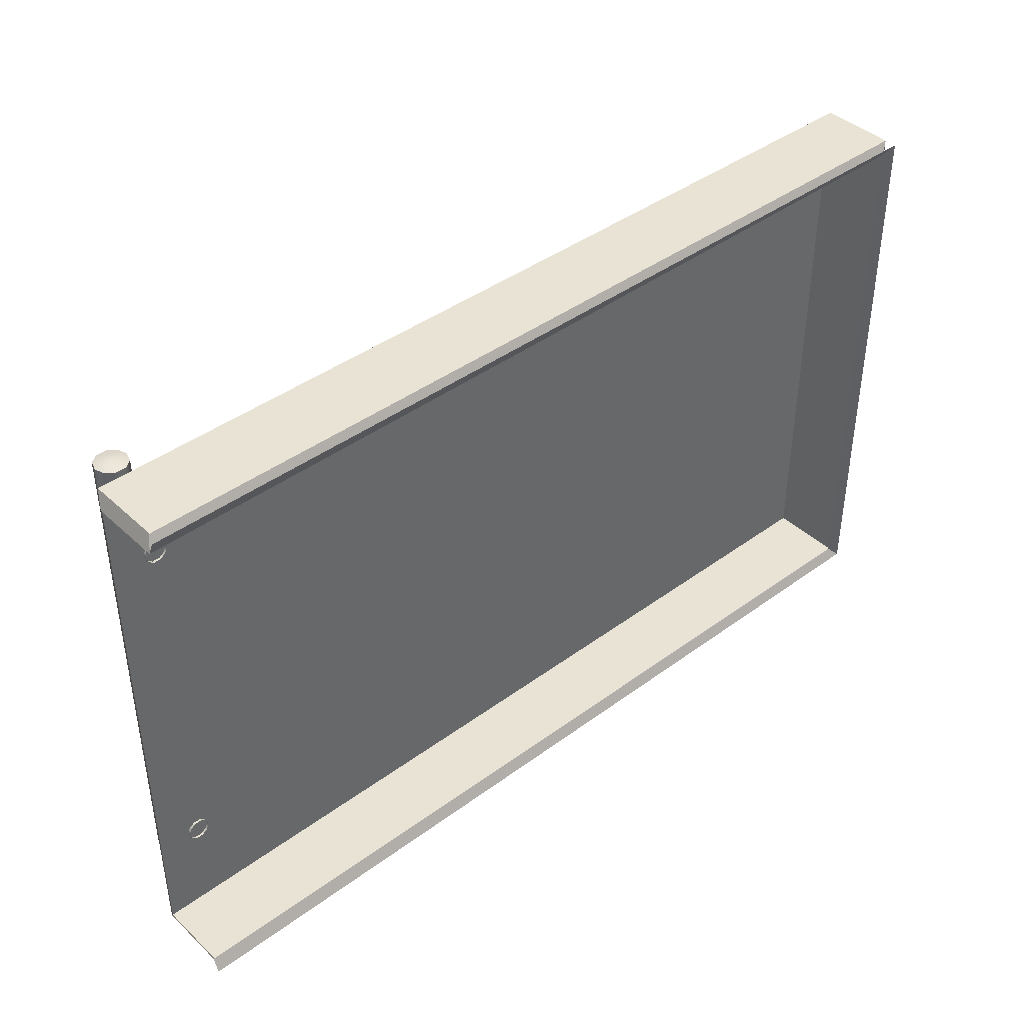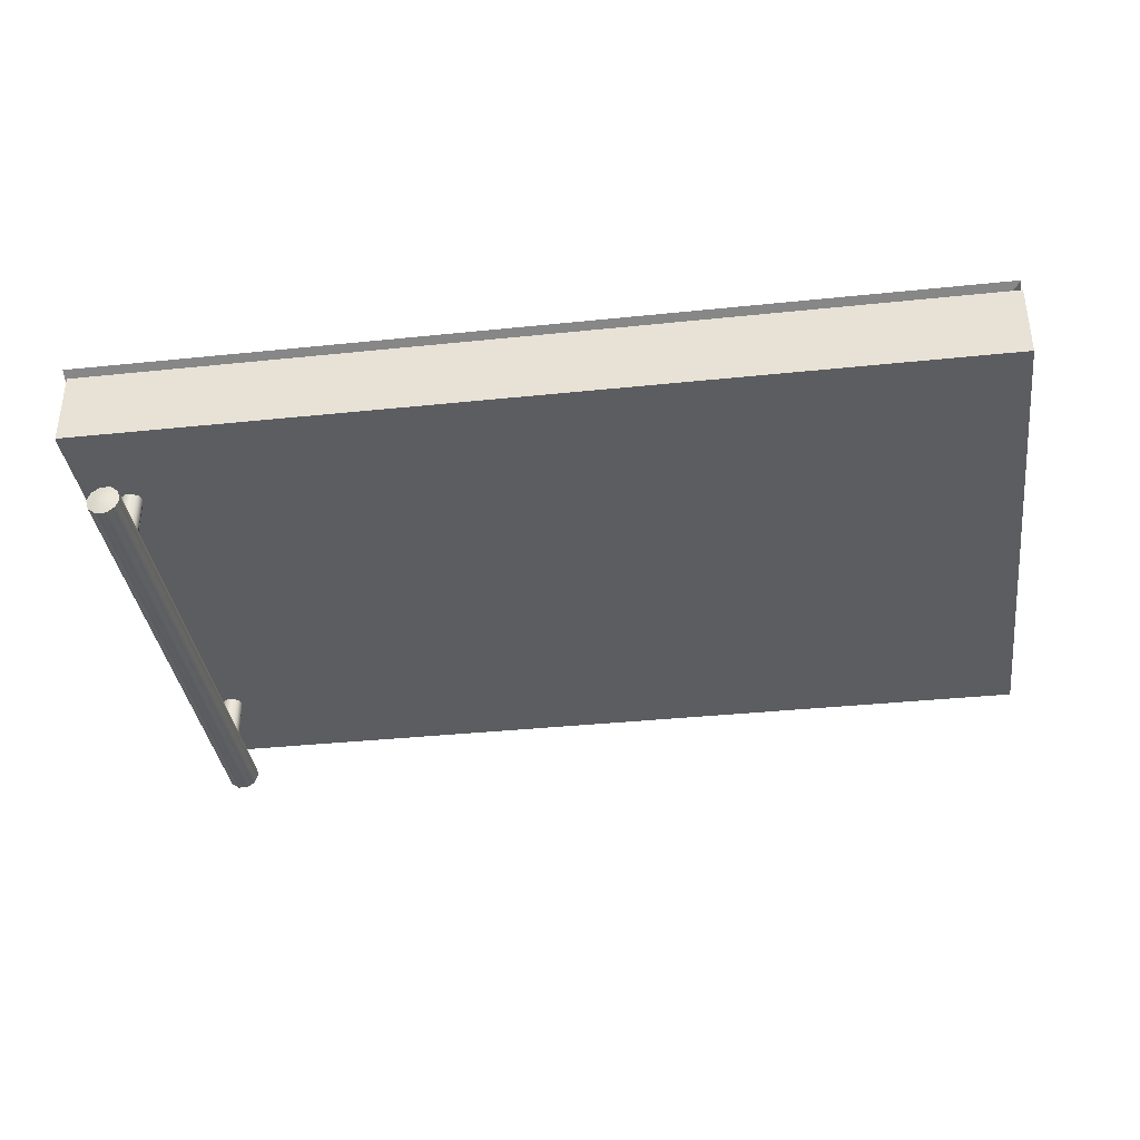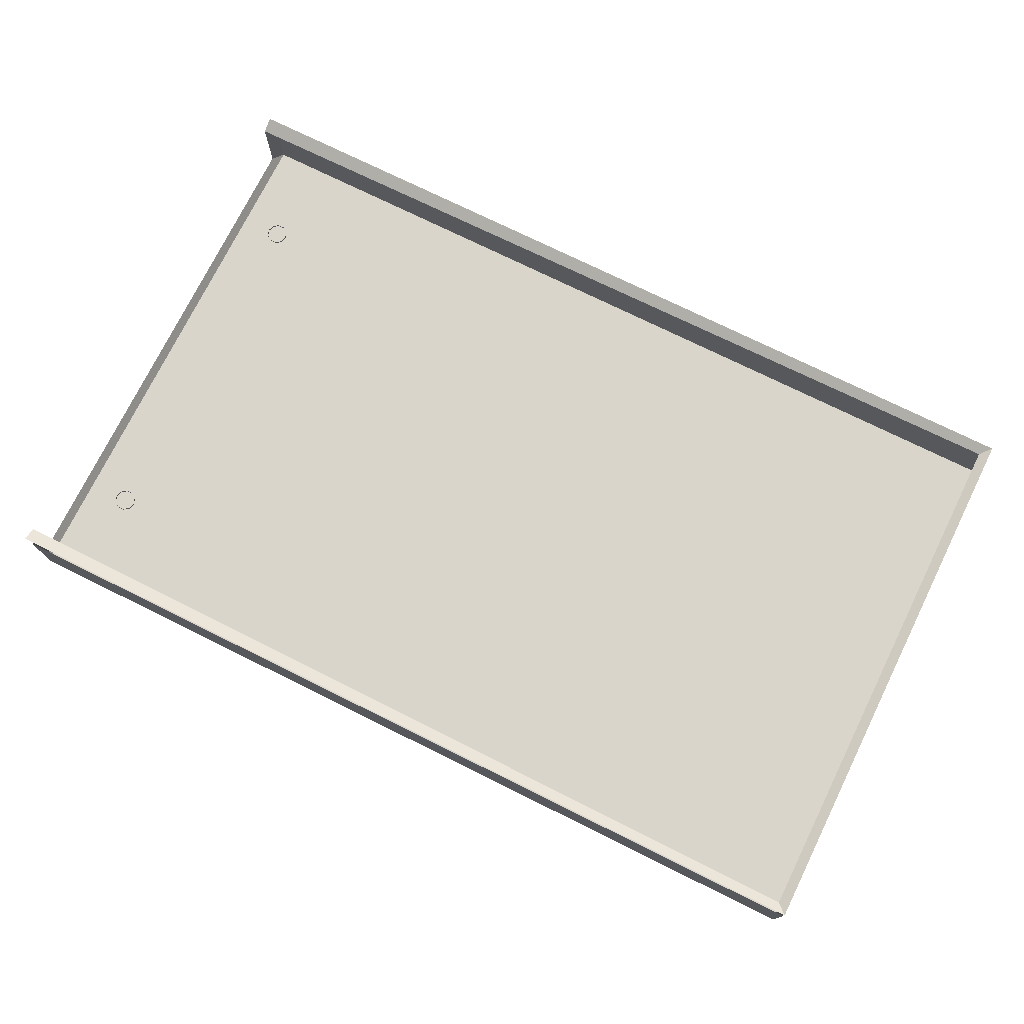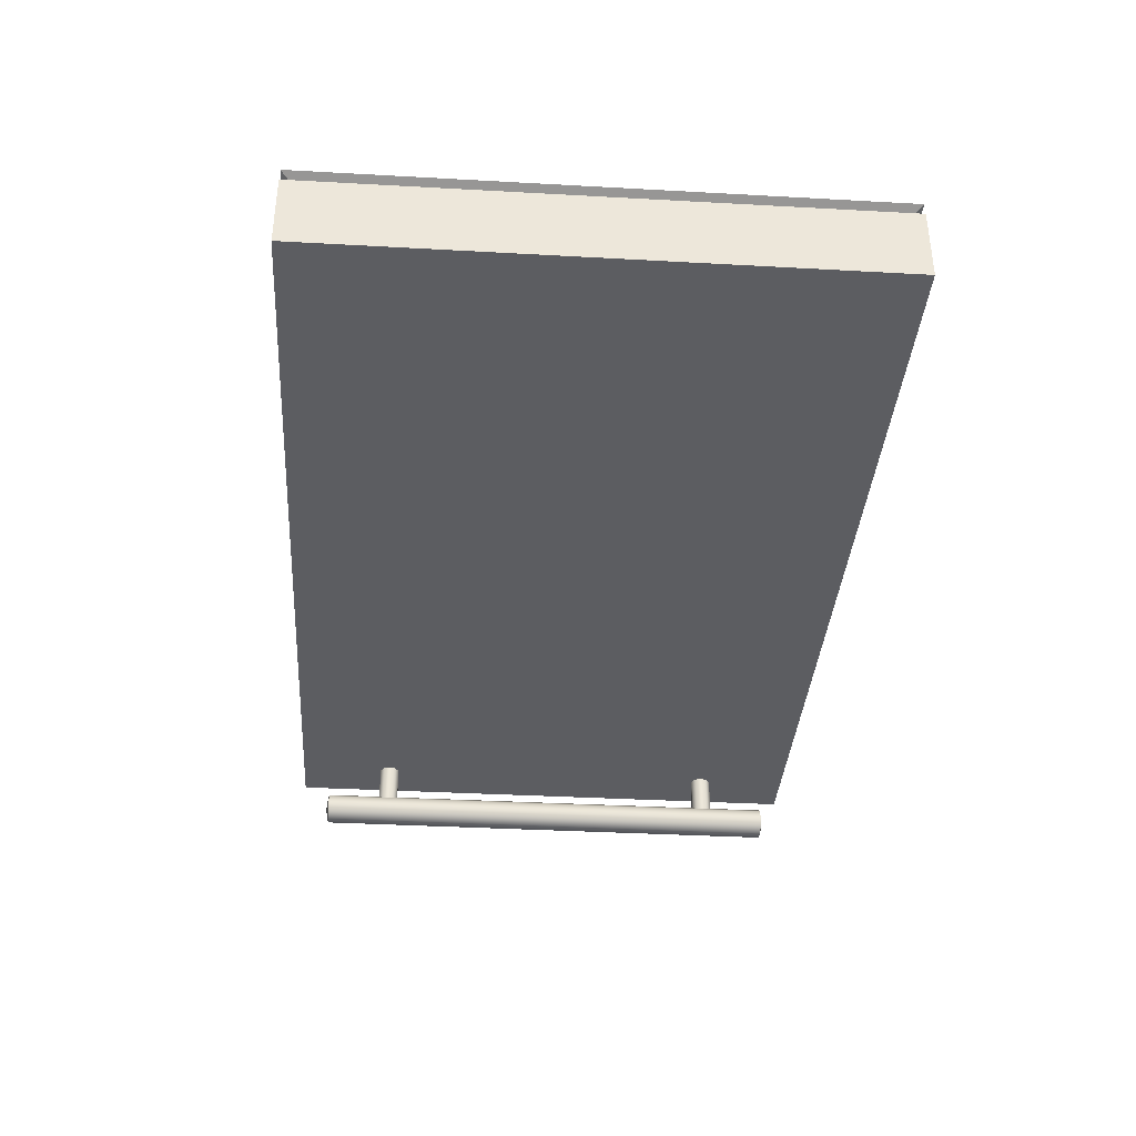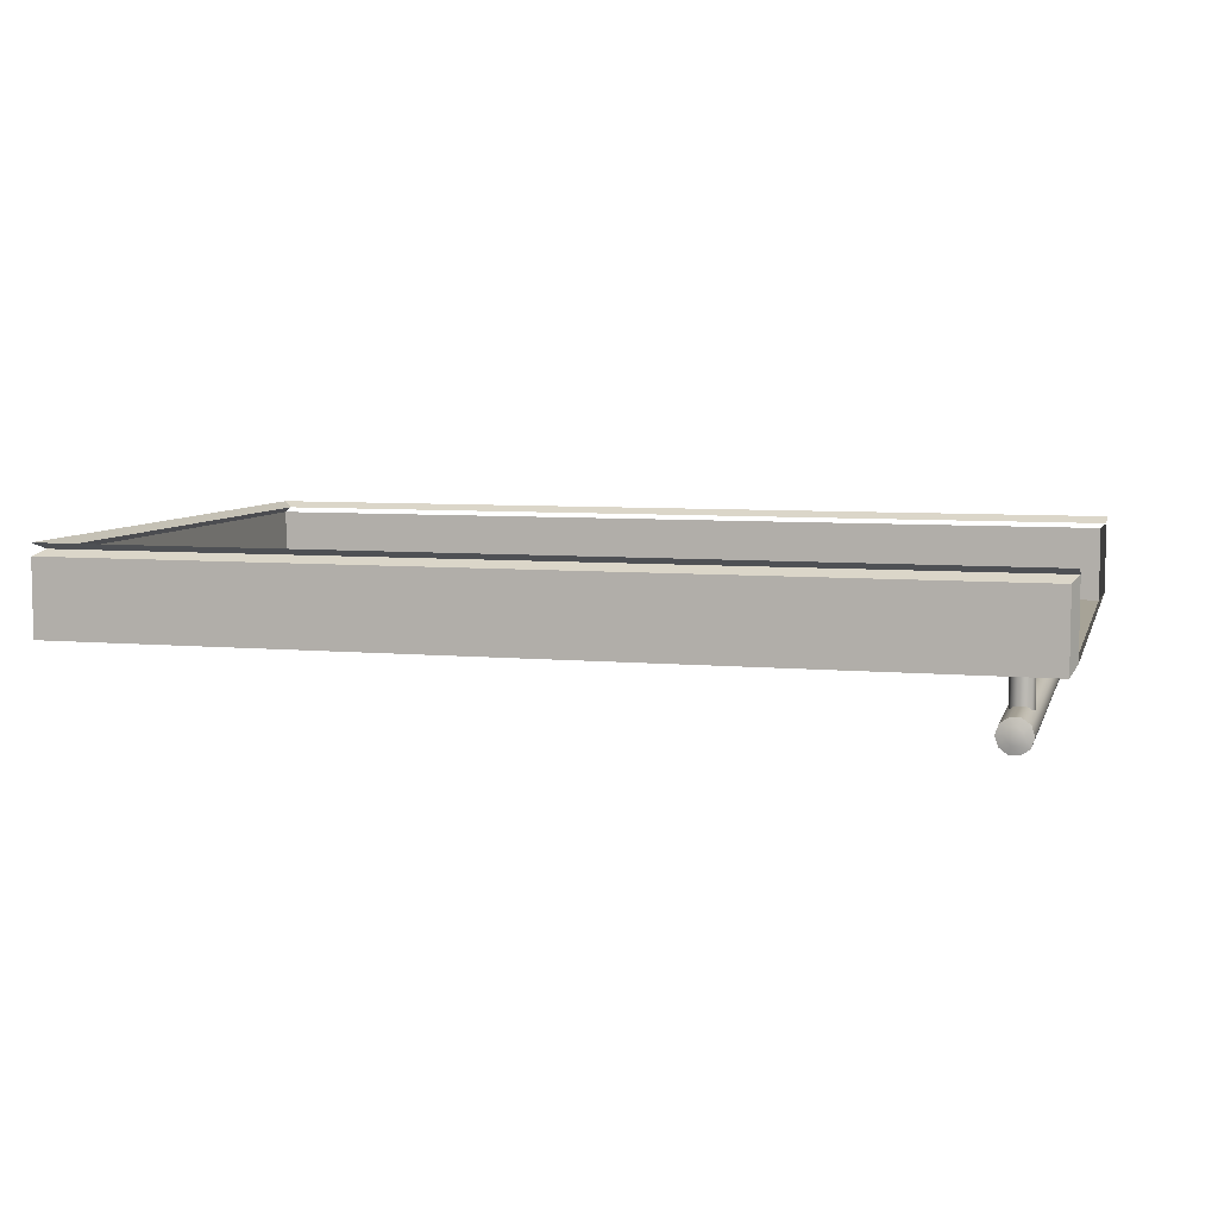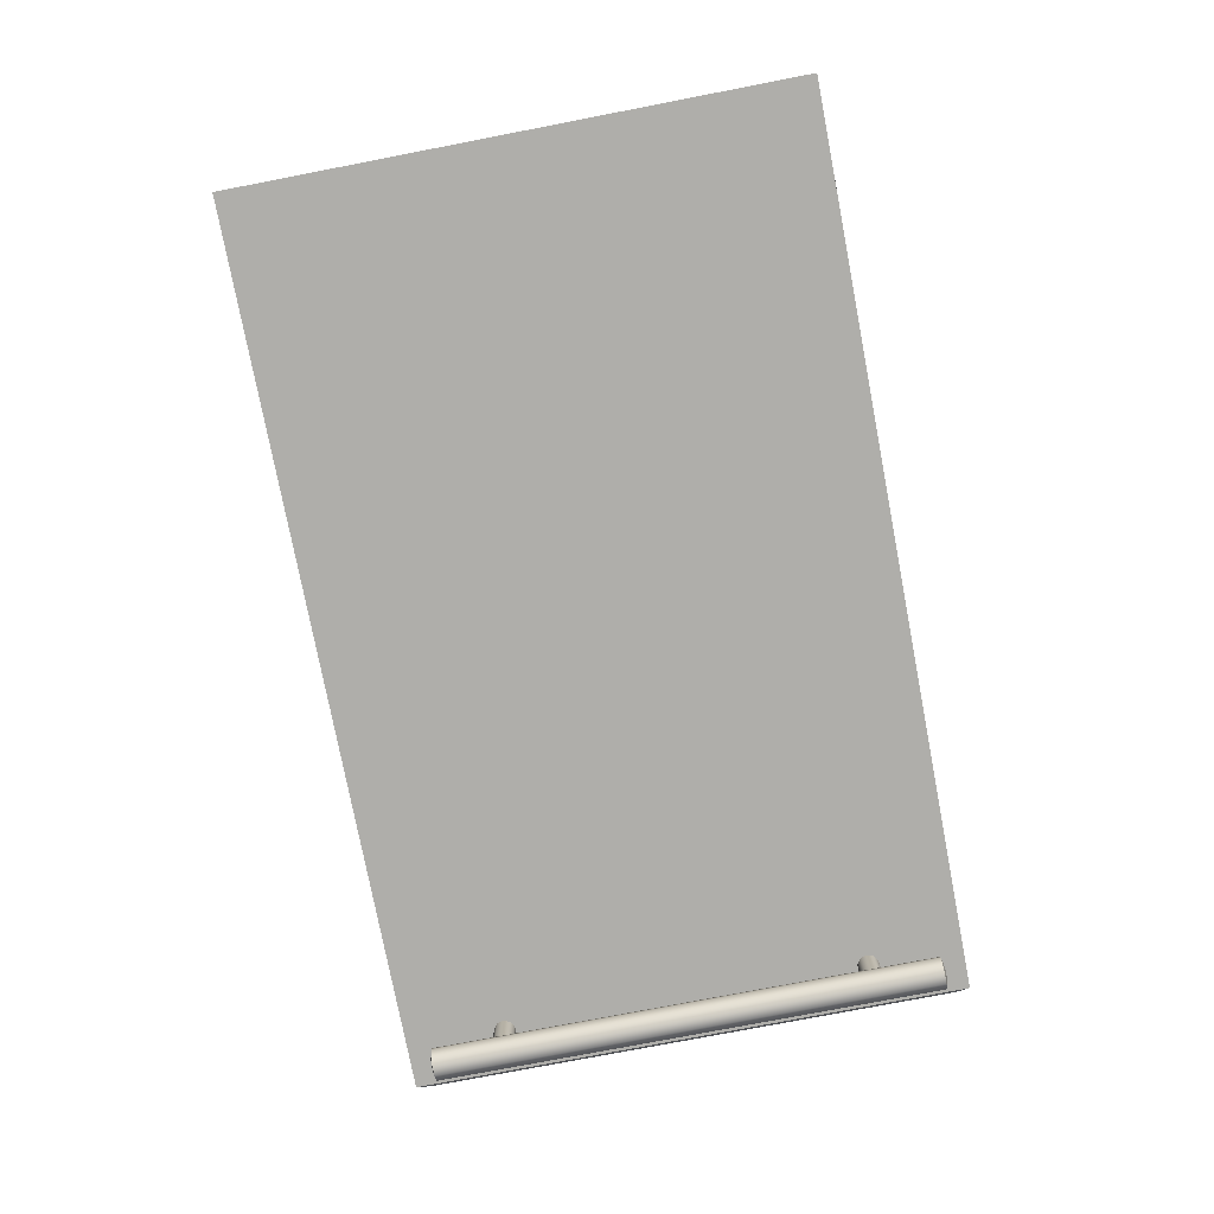
<metadata>
{"format":"obj","ext":"obj","renderer":"f3d","projection":"perspective","resolution":1024,"background":"white","views":[{"elev":41.3,"azim":138.2,"up":"+Z"},{"elev":-36.5,"azim":-172.3,"up":"+Y"},{"elev":74.7,"azim":-153.7,"up":"+Y"},{"elev":-36.6,"azim":-94.1,"up":"+Y"},{"elev":6.7,"azim":14.9,"up":"+Y"},{"elev":-77.6,"azim":-79.1,"up":"+Y"}]}
</metadata>
<code>
v 0.2586 -0.3287 0.2454
v 0.2528 -0.3329 0.2461
v 0.2599 -0.3329 0.2454
v 0.255 -0.3261 0.2454
v 0.2506 -0.3261 0.2454
v 0.2471 -0.3287 0.2454
v 0.2457 -0.3329 0.2454
v 0.2471 -0.337 0.2454
v 0.2506 -0.3396 0.2454
v 0.255 -0.3396 0.2454
v 0.2586 -0.337 0.2454
v 0.2643 -0.3245 0.2438
v 0.267 -0.3329 0.2438
v 0.2572 -0.3193 0.2438
v 0.2484 -0.3193 0.2438
v 0.2413 -0.3245 0.2438
v 0.2386 -0.3329 0.2438
v 0.2413 -0.3412 0.2438
v 0.2484 -0.3464 0.2438
v 0.2572 -0.3464 0.2438
v 0.2643 -0.3412 0.2438
v 0.2586 -0.3287 -0.1995
v 0.2643 -0.3245 -0.1978
v 0.2572 -0.3193 -0.1978
v 0.2599 -0.3329 -0.1995
v 0.2528 -0.3329 -0.2001
v 0.255 -0.3261 -0.1995
v 0.2484 -0.3193 -0.1978
v 0.2506 -0.3261 -0.1995
v 0.2413 -0.3245 -0.1978
v 0.2471 -0.3287 -0.1995
v 0.2457 -0.3329 -0.1995
v 0.2386 -0.3329 -0.1978
v 0.2413 -0.3412 -0.1978
v 0.2484 -0.3464 -0.1978
v 0.2471 -0.337 -0.1995
v 0.2506 -0.3396 -0.1995
v 0.2572 -0.3464 -0.1978
v 0.255 -0.3396 -0.1995
v 0.2643 -0.3412 -0.1978
v 0.2586 -0.337 -0.1995
v 0.267 -0.3329 -0.1978
v 0.2906 -0.2869 -0.226
v 0.2906 -0.2869 0.2682
v -0.5 -0.2869 0.2682
v -0.5 -0.2869 -0.226
v -0.5 -0.2214 -0.226
v 0.2906 -0.2214 -0.226
v 0.2906 -0.2869 -0.226
v -0.5 -0.2869 -0.226
v -0.5 -0.2214 0.2682
v -0.5 -0.2214 -0.226
v -0.5 -0.2869 -0.226
v -0.5 -0.2869 0.2682
v -0.5 -0.2214 0.2682
v -0.5 -0.2869 0.2682
v 0.2906 -0.2869 0.2682
v 0.2906 -0.2214 0.2682
v 0.2906 -0.2869 -0.226
v 0.296 -0.2781 -0.2135
v 0.296 -0.2781 0.2557
v 0.2906 -0.2869 0.2682
v 0.2906 -0.2214 -0.226
v 0.296 -0.216 -0.2135
v 0.296 -0.2781 -0.2135
v 0.2906 -0.2869 -0.226
v -0.5 -0.2214 0.2682
v -0.4912 -0.216 0.2594
v -0.4912 -0.216 -0.2172
v -0.5 -0.2214 -0.226
v 0.296 -0.2106 -0.226
v 0.296 -0.216 -0.2135
v -0.4912 -0.216 -0.2172
v -0.5 -0.2106 -0.226
v -0.5 -0.2106 -0.226
v -0.4912 -0.216 -0.2172
v -0.4912 -0.216 0.2594
v -0.5 -0.2106 0.2682
v 0.2906 -0.2214 0.2682
v 0.296 -0.216 0.2557
v -0.4912 -0.216 0.2594
v -0.5 -0.2214 0.2682
v 0.2906 -0.2869 0.2682
v 0.296 -0.2781 0.2557
v 0.296 -0.216 0.2557
v 0.2906 -0.2214 0.2682
v -0.5 -0.2106 0.2682
v -0.4912 -0.216 0.2594
v 0.296 -0.216 0.2557
v 0.296 -0.2106 0.2682
v 0.2643 -0.3245 -0.1978
v 0.2643 -0.3245 0.2438
v 0.267 -0.3329 0.2438
v 0.267 -0.3329 -0.1978
v 0.2572 -0.3193 -0.1978
v 0.2572 -0.3193 0.2438
v 0.2643 -0.3412 -0.1978
v 0.2643 -0.3412 0.2438
v 0.2572 -0.3464 0.2438
v 0.2572 -0.3464 -0.1978
v 0.2484 -0.3464 0.2438
v 0.2413 -0.3412 0.2438
v 0.2484 -0.3464 -0.1978
v 0.2413 -0.3412 -0.1978
v 0.2386 -0.3329 -0.1978
v 0.2386 -0.3329 0.2438
v 0.2413 -0.3245 0.2438
v 0.2413 -0.3245 -0.1978
v 0.2484 -0.3193 0.2438
v 0.2484 -0.3193 -0.1978
v 0.2572 -0.3193 0.2438
v 0.2572 -0.3193 -0.1978
v 0.2629 -0.285 0.1846
v 0.261 -0.285 0.1903
v 0.261 -0.3248 0.1903
v 0.2629 -0.3248 0.1846
v 0.261 -0.285 0.1789
v 0.2562 -0.285 0.1754
v 0.261 -0.3248 0.1789
v 0.2562 -0.3248 0.1754
v 0.2562 -0.3248 0.1938
v 0.2562 -0.285 0.1938
v 0.2502 -0.3248 0.1938
v 0.2454 -0.3248 0.1903
v 0.2502 -0.285 0.1938
v 0.2454 -0.285 0.1903
v 0.2435 -0.285 0.1846
v 0.2435 -0.3248 0.1846
v 0.2454 -0.3248 0.1789
v 0.2454 -0.285 0.1789
v 0.2502 -0.3248 0.1754
v 0.2562 -0.3248 0.1754
v 0.2502 -0.285 0.1754
v 0.2562 -0.285 0.1754
v 0.2629 -0.285 -0.1383
v 0.261 -0.285 -0.1327
v 0.261 -0.3248 -0.1327
v 0.2629 -0.3248 -0.1383
v 0.261 -0.285 -0.144
v 0.261 -0.3248 -0.144
v 0.2562 -0.285 -0.1476
v 0.2502 -0.285 -0.1476
v 0.2562 -0.3248 -0.1476
v 0.2502 -0.3248 -0.1476
v 0.2562 -0.3248 -0.1291
v 0.2562 -0.285 -0.1291
v 0.2502 -0.3248 -0.1291
v 0.2454 -0.3248 -0.1327
v 0.2502 -0.285 -0.1291
v 0.2454 -0.285 -0.1327
v 0.2435 -0.285 -0.1383
v 0.2435 -0.3248 -0.1383
v 0.2454 -0.3248 -0.144
v 0.2454 -0.285 -0.144
v 0.2502 -0.3248 -0.1476
v 0.2502 -0.285 -0.1476
f 1 2 3
f 4 2 1
f 5 2 4
f 6 2 5
f 7 2 6
f 8 2 7
f 9 2 8
f 10 2 9
f 11 2 10
f 3 2 11
f 12 1 3
f 12 3 13
f 14 4 1
f 14 1 12
f 15 5 4
f 15 4 14
f 16 6 5
f 16 5 15
f 17 7 6
f 17 6 16
f 18 8 7
f 18 7 17
f 19 9 8
f 19 8 18
f 20 10 9
f 20 9 19
f 21 11 10
f 21 10 20
f 21 13 3
f 21 3 11
f 22 24 23
f 25 22 23
f 22 27 24
f 22 25 26
f 27 22 26
f 27 28 24
f 27 29 28
f 29 27 26
f 31 29 26
f 29 30 28
f 29 31 30
f 31 32 33
f 32 31 26
f 31 33 30
f 32 34 33
f 32 36 34
f 36 35 34
f 36 32 26
f 36 37 35
f 37 36 26
f 37 38 35
f 37 39 38
f 39 37 26
f 39 40 38
f 39 41 40
f 41 39 26
f 40 41 25
f 25 41 26
f 40 25 42
f 25 23 42
f 43 44 45
f 43 45 46
f 47 48 49
f 47 49 50
f 51 52 53
f 51 53 54
f 55 56 57
f 55 57 58
f 59 60 61
f 59 61 62
f 63 64 65
f 63 65 66
f 67 68 69
f 67 69 70
f 71 72 73
f 71 73 74
f 75 76 77
f 75 77 78
f 79 80 81
f 79 81 82
f 83 84 85
f 83 85 86
f 87 88 89
f 87 89 90
f 95 92 91
f 91 92 93
f 91 93 94
f 95 96 92
f 94 93 98
f 94 98 97
f 97 98 99
f 97 99 100
f 100 99 101
f 100 101 103
f 103 101 102
f 103 102 104
f 104 106 105
f 104 102 106
f 105 106 107
f 105 107 108
f 108 107 109
f 108 109 110
f 110 109 111
f 110 111 112
f 113 114 115
f 113 115 116
f 117 113 116
f 118 117 119
f 117 116 119
f 118 119 120
f 114 121 115
f 122 123 121
f 114 122 121
f 125 124 123
f 122 125 123
f 125 126 124
f 126 128 124
f 126 127 128
f 127 129 128
f 127 130 129
f 130 131 129
f 133 132 131
f 130 133 131
f 133 134 132
f 135 136 137
f 135 137 138
f 139 135 138
f 139 138 140
f 141 139 140
f 142 141 143
f 141 140 143
f 142 143 144
f 136 145 137
f 146 147 145
f 136 146 145
f 149 148 147
f 146 149 147
f 149 150 148
f 150 152 148
f 150 151 152
f 151 153 152
f 154 155 153
f 151 154 153
f 154 156 155

</code>
